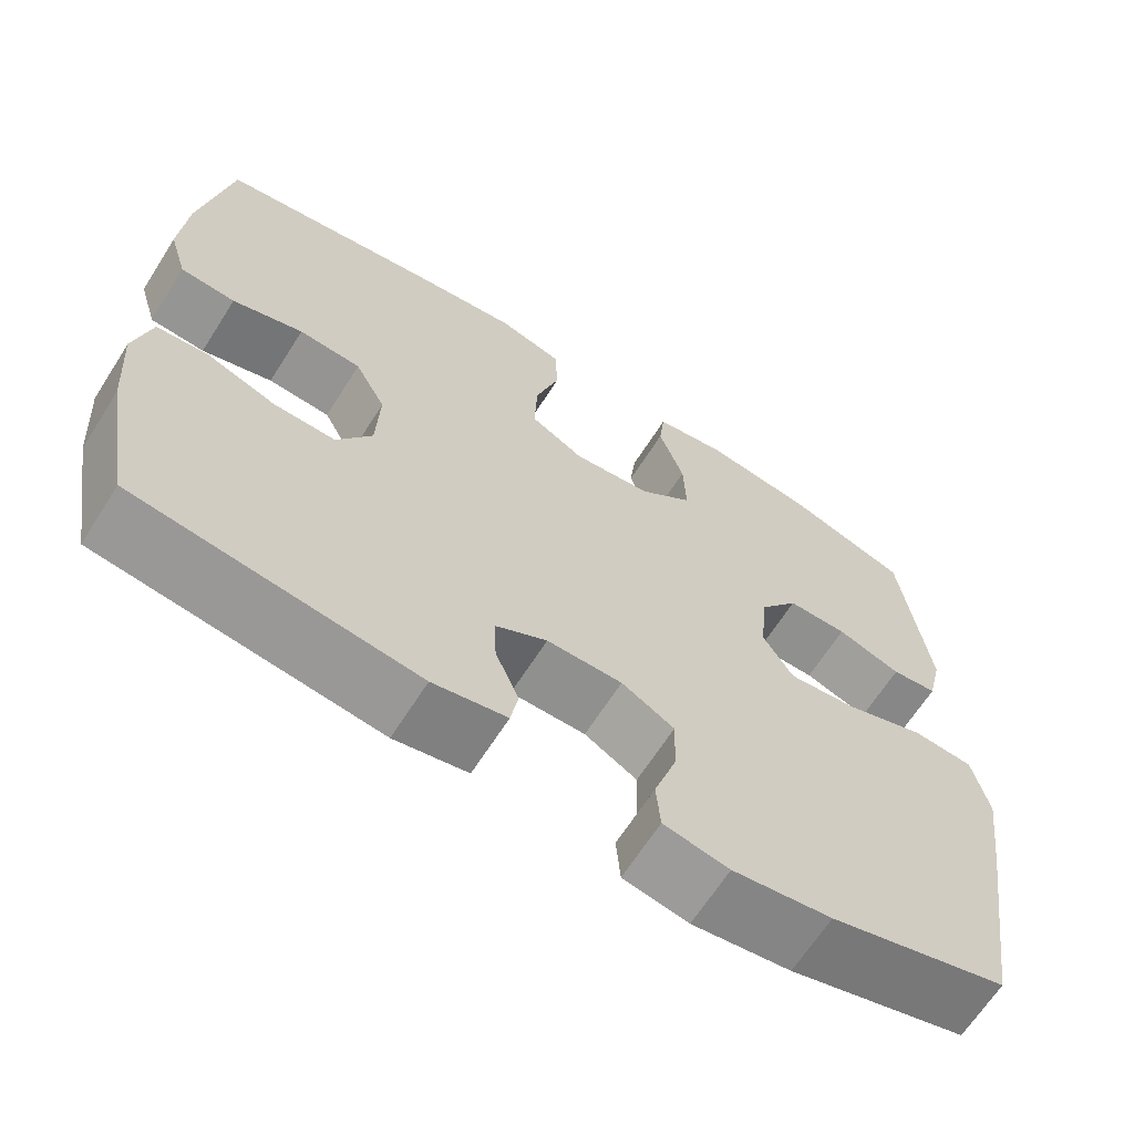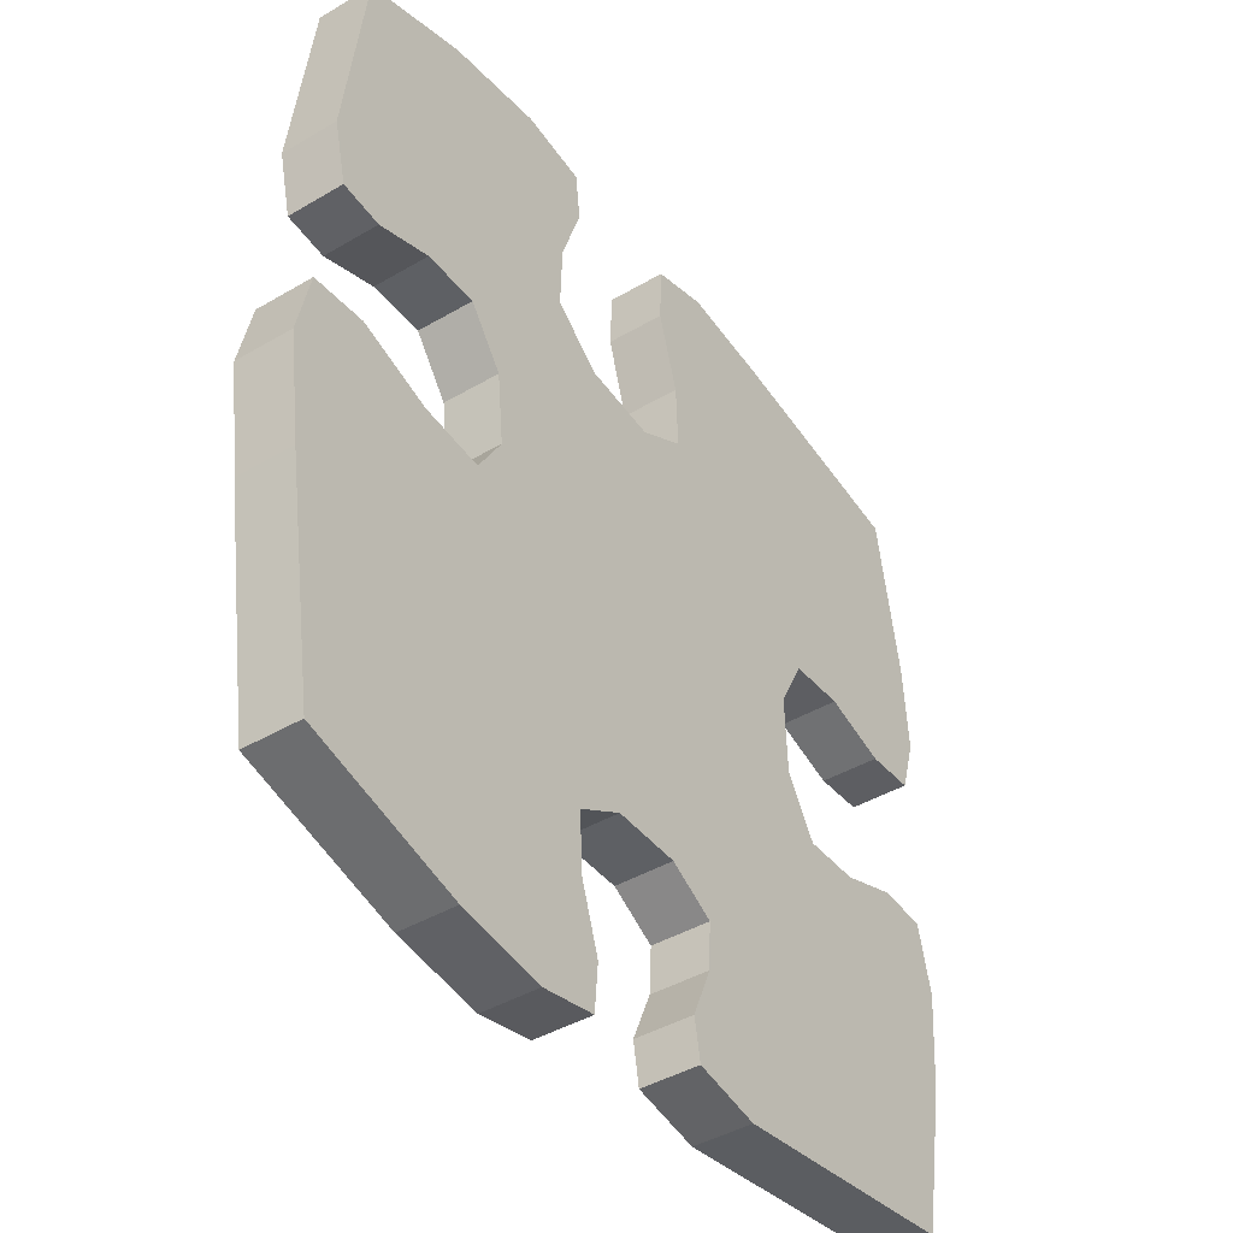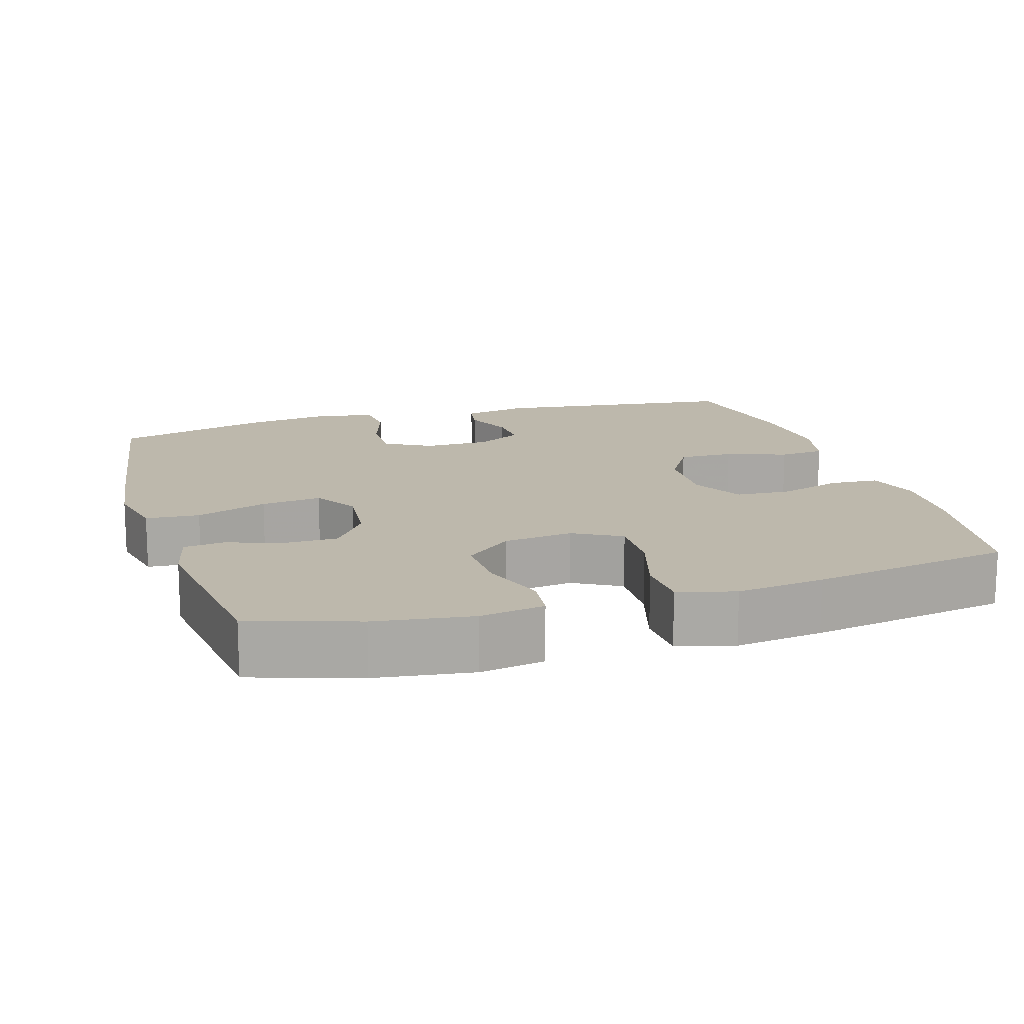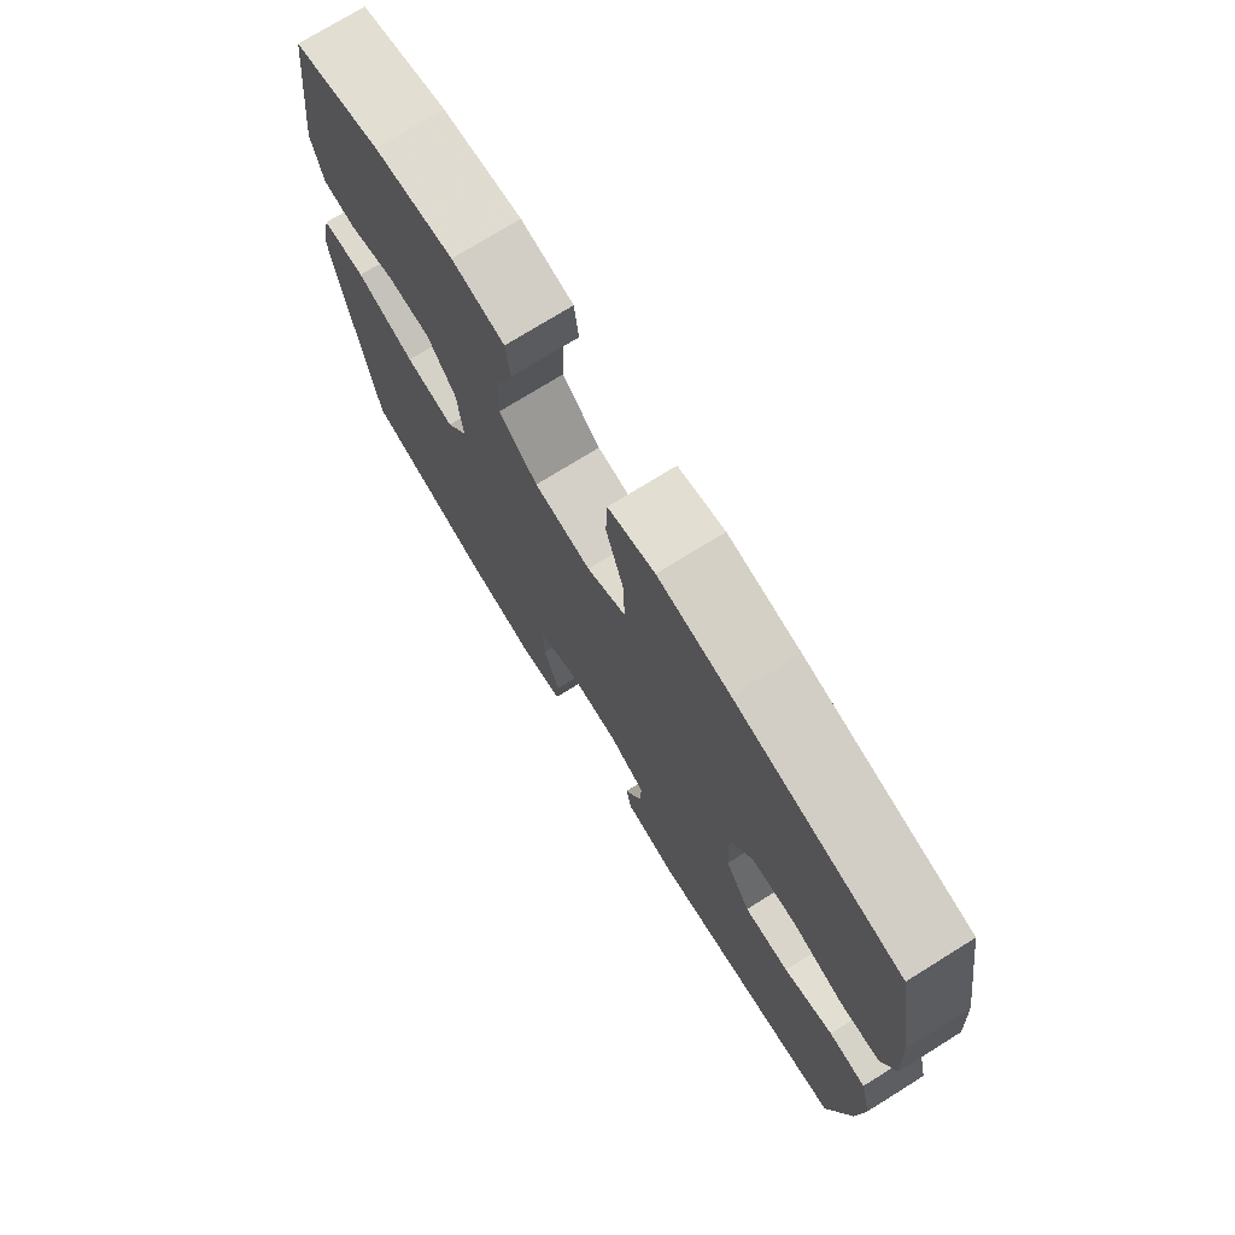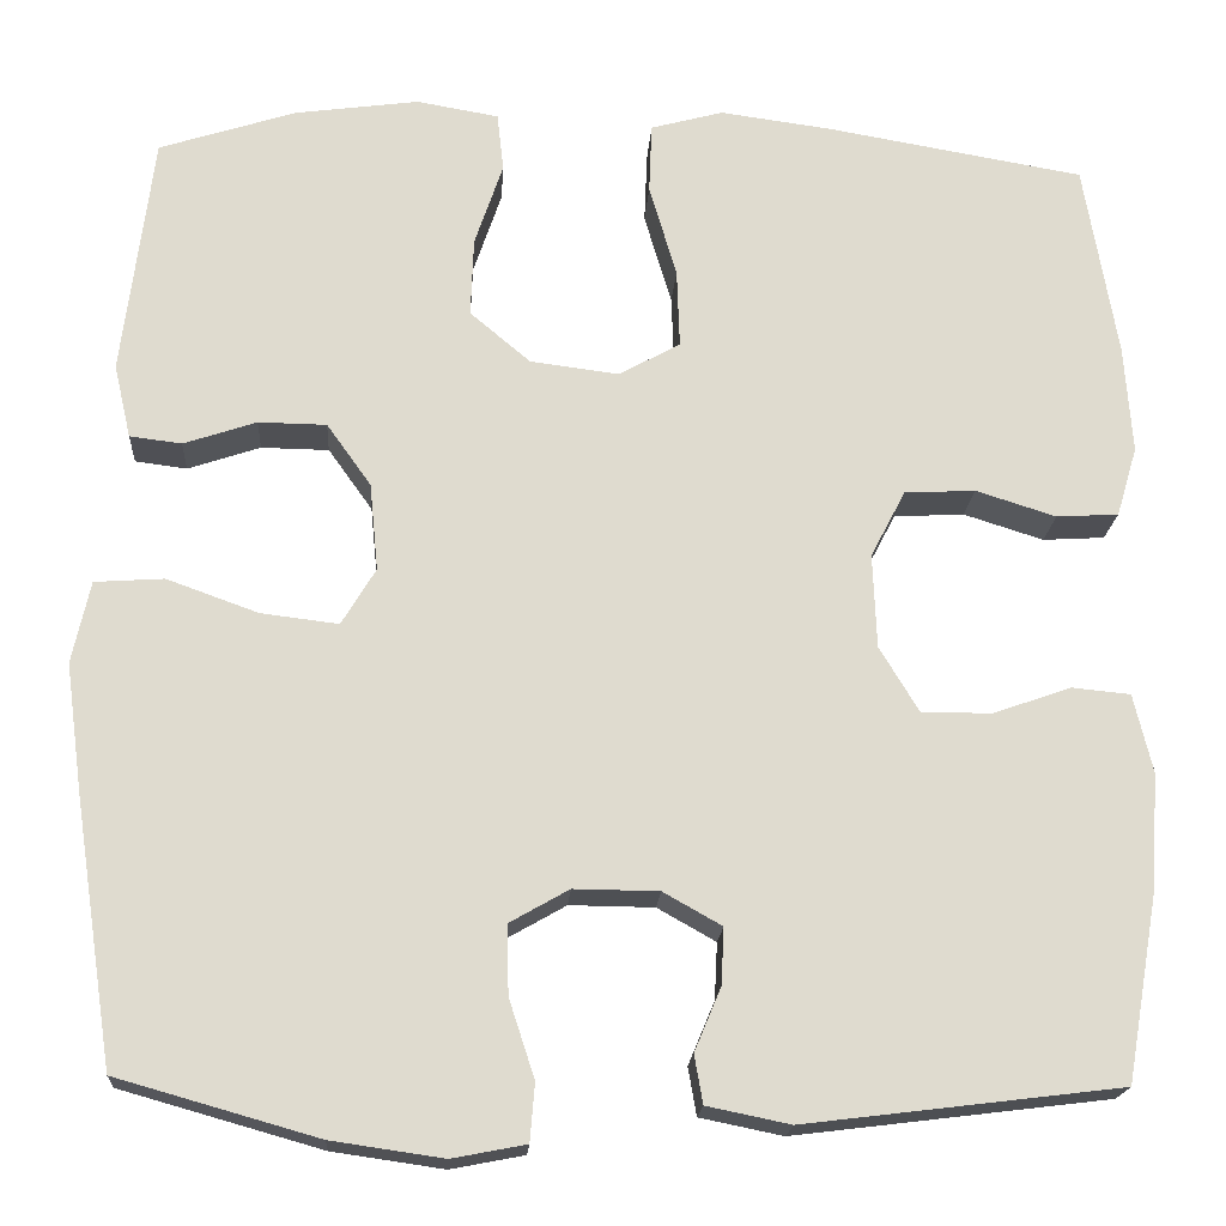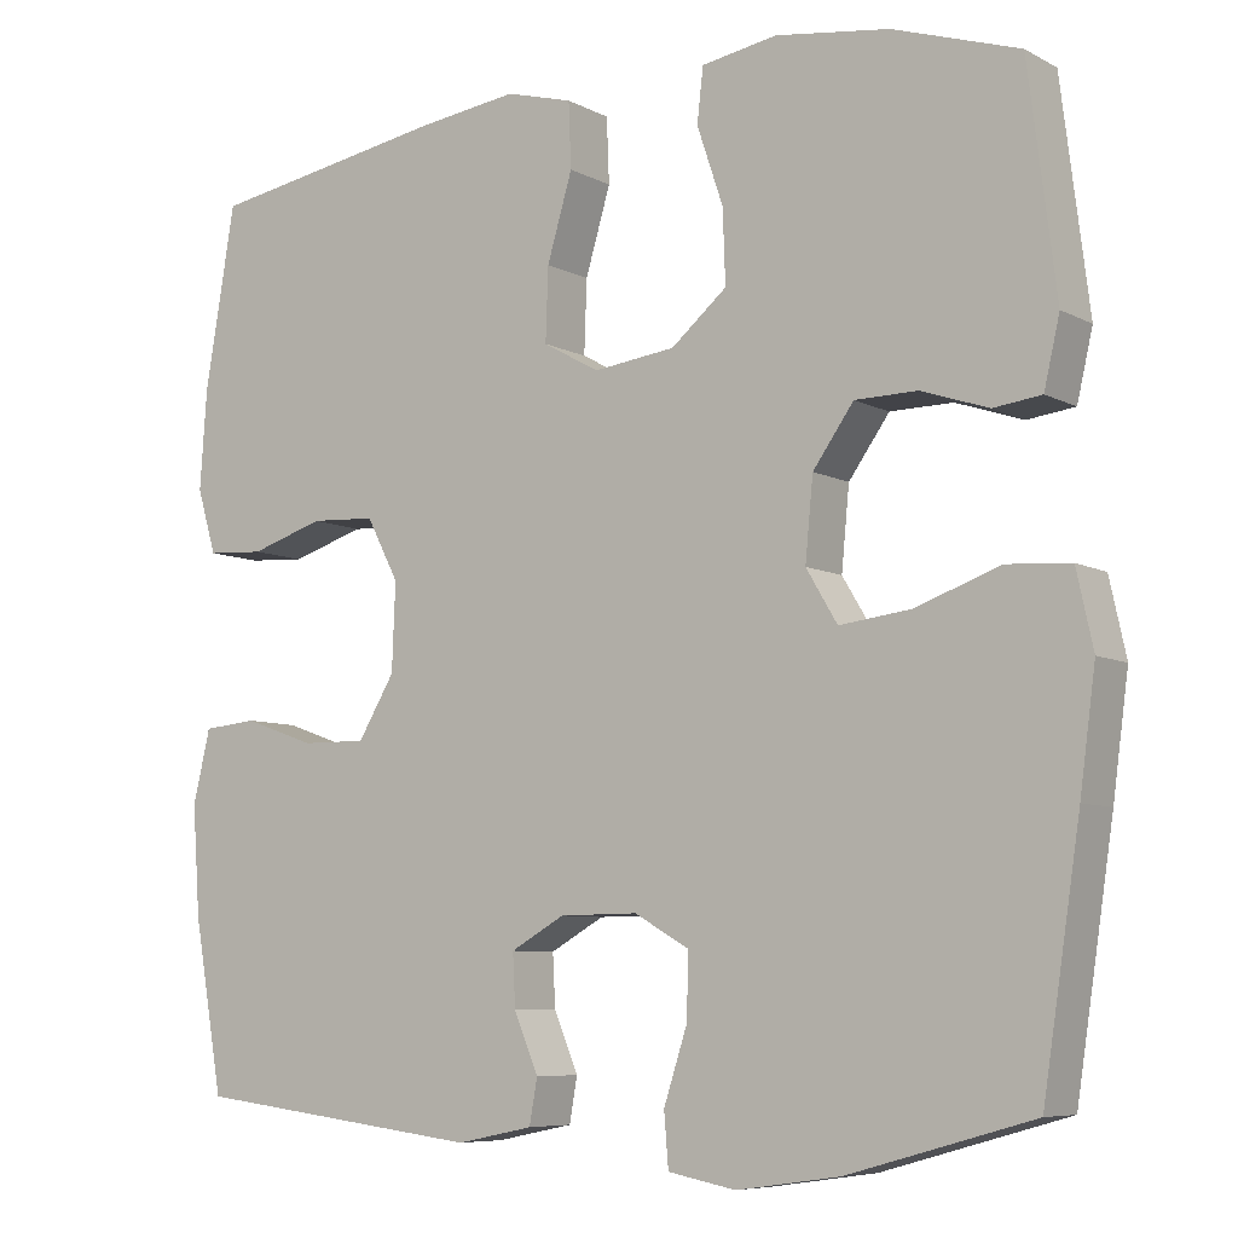
<metadata>
{"format":"obj","ext":"obj","renderer":"f3d","projection":"perspective","resolution":1024,"background":"white","views":[{"elev":-65.9,"azim":147.5,"up":"+Z"},{"elev":-42.2,"azim":-54.7,"up":"+Z"},{"elev":14.9,"azim":-17.0,"up":"+Y"},{"elev":74.7,"azim":58.2,"up":"+Z"},{"elev":-19.0,"azim":-3.6,"up":"+Z"},{"elev":-7.2,"azim":-145.4,"up":"+Z"}]}
</metadata>
<code>
v -0.5 0.07 0.5
v -0.355 0.07 0.547
v -0.224 0.07 0.565
v -0.137 0.07 0.55
v -0.13 0.07 0.488
v -0.16 0.07 0.399
v -0.163 0.07 0.315
v -0.099 0.07 0.261
v -0.005 0.07 0.249
v 0.06 0.07 0.285
v 0.057 0.07 0.369
v 0.028 0.07 0.467
v 0.031 0.07 0.542
v 0.108 0.07 0.563
v 0.227 0.07 0.547
v 0.5 0.07 0.5
v 0.535 0.07 0.292
v 0.543 0.07 0.177
v 0.521 0.07 0.103
v 0.455 0.07 0.099
v 0.37 0.07 0.126
v 0.295 0.07 0.122
v 0.258 0.07 0.051
v 0.262 0.07 -0.049
v 0.304 0.07 -0.119
v 0.379 0.07 -0.118
v 0.461 0.07 -0.089
v 0.523 0.07 -0.095
v 0.543 0.07 -0.179
v 0.534 0.07 -0.305
v 0.5 0.07 -0.5
v 0.165 0.07 -0.541
v 0.077 0.07 -0.523
v 0.068 0.07 -0.472
v 0.096 0.07 -0.405
v 0.099 0.07 -0.345
v 0.037 0.07 -0.31
v -0.053 0.07 -0.309
v -0.116 0.07 -0.345
v -0.114 0.07 -0.418
v -0.087 0.07 -0.501
v -0.092 0.07 -0.562
v -0.17 0.07 -0.577
v -0.288 0.07 -0.56
v -0.5 0.07 -0.5
v -0.543 0.07 -0.217
v -0.561 0.07 -0.083
v -0.542 0.07 0.004
v -0.469 0.07 0.009
v -0.372 0.07 -0.026
v -0.29 0.07 -0.036
v -0.254 0.07 0.024
v -0.263 0.07 0.117
v -0.31 0.07 0.183
v -0.382 0.07 0.184
v -0.459 0.07 0.158
v -0.514 0.07 0.165
v -0.532 0.07 0.243
v -0.5 0 0.5
v -0.355 0 0.547
v -0.224 0 0.565
v -0.137 0 0.55
v -0.13 0 0.488
v -0.16 0 0.399
v -0.163 0 0.315
v -0.099 0 0.261
v -0.005 0 0.249
v 0.06 0 0.285
v 0.057 0 0.369
v 0.028 0 0.467
v 0.031 0 0.542
v 0.108 0 0.563
v 0.227 0 0.547
v 0.5 0 0.5
v 0.535 0 0.292
v 0.543 0 0.177
v 0.521 0 0.103
v 0.455 0 0.099
v 0.37 0 0.126
v 0.295 0 0.122
v 0.258 0 0.051
v 0.262 0 -0.049
v 0.304 0 -0.119
v 0.379 0 -0.118
v 0.461 0 -0.089
v 0.523 0 -0.095
v 0.543 0 -0.179
v 0.534 0 -0.305
v 0.5 0 -0.5
v 0.165 0 -0.541
v 0.077 0 -0.523
v 0.068 0 -0.472
v 0.096 0 -0.405
v 0.099 0 -0.345
v 0.037 0 -0.31
v -0.053 0 -0.309
v -0.116 0 -0.345
v -0.114 0 -0.418
v -0.087 0 -0.501
v -0.092 0 -0.562
v -0.17 0 -0.577
v -0.288 0 -0.56
v -0.5 0 -0.5
v -0.543 0 -0.217
v -0.561 0 -0.083
v -0.542 0 0.004
v -0.469 0 0.009
v -0.372 0 -0.026
v -0.29 0 -0.036
v -0.254 0 0.024
v -0.263 0 0.117
v -0.31 0 0.183
v -0.382 0 0.184
v -0.459 0 0.158
v -0.514 0 0.165
v -0.532 0 0.243
f 55 56 57 58
f 54 55 58 1
f 53 54 1 2
f 47 48 49 50
f 47 50 51
f 46 47 51
f 45 46 51
f 44 45 51 52
f 40 41 42 43
f 39 40 43 44
f 32 33 34 35
f 32 35 36
f 31 32 36
f 30 31 36 37
f 26 27 28 29
f 25 26 29 30
f 18 19 20 21
f 18 21 22
f 17 18 22
f 16 17 22
f 15 16 22
f 14 15 22 23
f 11 12 13 14
f 10 11 14 23
f 3 4 5 6
f 53 2 3 6
f 52 53 6 7
f 39 44 52 7
f 25 30 37 38
f 24 25 38
f 9 10 23 24
f 8 9 24 38
f 7 8 38 39
f 116 115 114 113
f 59 116 113 112
f 60 59 112 111
f 108 107 106 105
f 109 108 105
f 109 105 104
f 109 104 103
f 110 109 103 102
f 101 100 99 98
f 102 101 98 97
f 93 92 91 90
f 94 93 90
f 94 90 89
f 95 94 89 88
f 87 86 85 84
f 88 87 84 83
f 79 78 77 76
f 80 79 76
f 80 76 75
f 80 75 74
f 80 74 73
f 81 80 73 72
f 72 71 70 69
f 81 72 69 68
f 64 63 62 61
f 64 61 60 111
f 65 64 111 110
f 65 110 102 97
f 96 95 88 83
f 96 83 82
f 82 81 68 67
f 96 82 67 66
f 97 96 66 65
f 1 59 60 2
f 2 60 61 3
f 3 61 62 4
f 4 62 63 5
f 5 63 64 6
f 6 64 65 7
f 7 65 66 8
f 8 66 67 9
f 9 67 68 10
f 10 68 69 11
f 11 69 70 12
f 12 70 71 13
f 13 71 72 14
f 14 72 73 15
f 15 73 74 16
f 16 74 75 17
f 17 75 76 18
f 18 76 77 19
f 19 77 78 20
f 20 78 79 21
f 21 79 80 22
f 22 80 81 23
f 23 81 82 24
f 24 82 83 25
f 25 83 84 26
f 26 84 85 27
f 27 85 86 28
f 28 86 87 29
f 29 87 88 30
f 30 88 89 31
f 31 89 90 32
f 32 90 91 33
f 33 91 92 34
f 34 92 93 35
f 35 93 94 36
f 36 94 95 37
f 37 95 96 38
f 38 96 97 39
f 39 97 98 40
f 40 98 99 41
f 41 99 100 42
f 42 100 101 43
f 43 101 102 44
f 44 102 103 45
f 45 103 104 46
f 46 104 105 47
f 47 105 106 48
f 48 106 107 49
f 49 107 108 50
f 50 108 109 51
f 51 109 110 52
f 52 110 111 53
f 53 111 112 54
f 54 112 113 55
f 55 113 114 56
f 56 114 115 57
f 57 115 116 58
f 58 116 59 1

</code>
